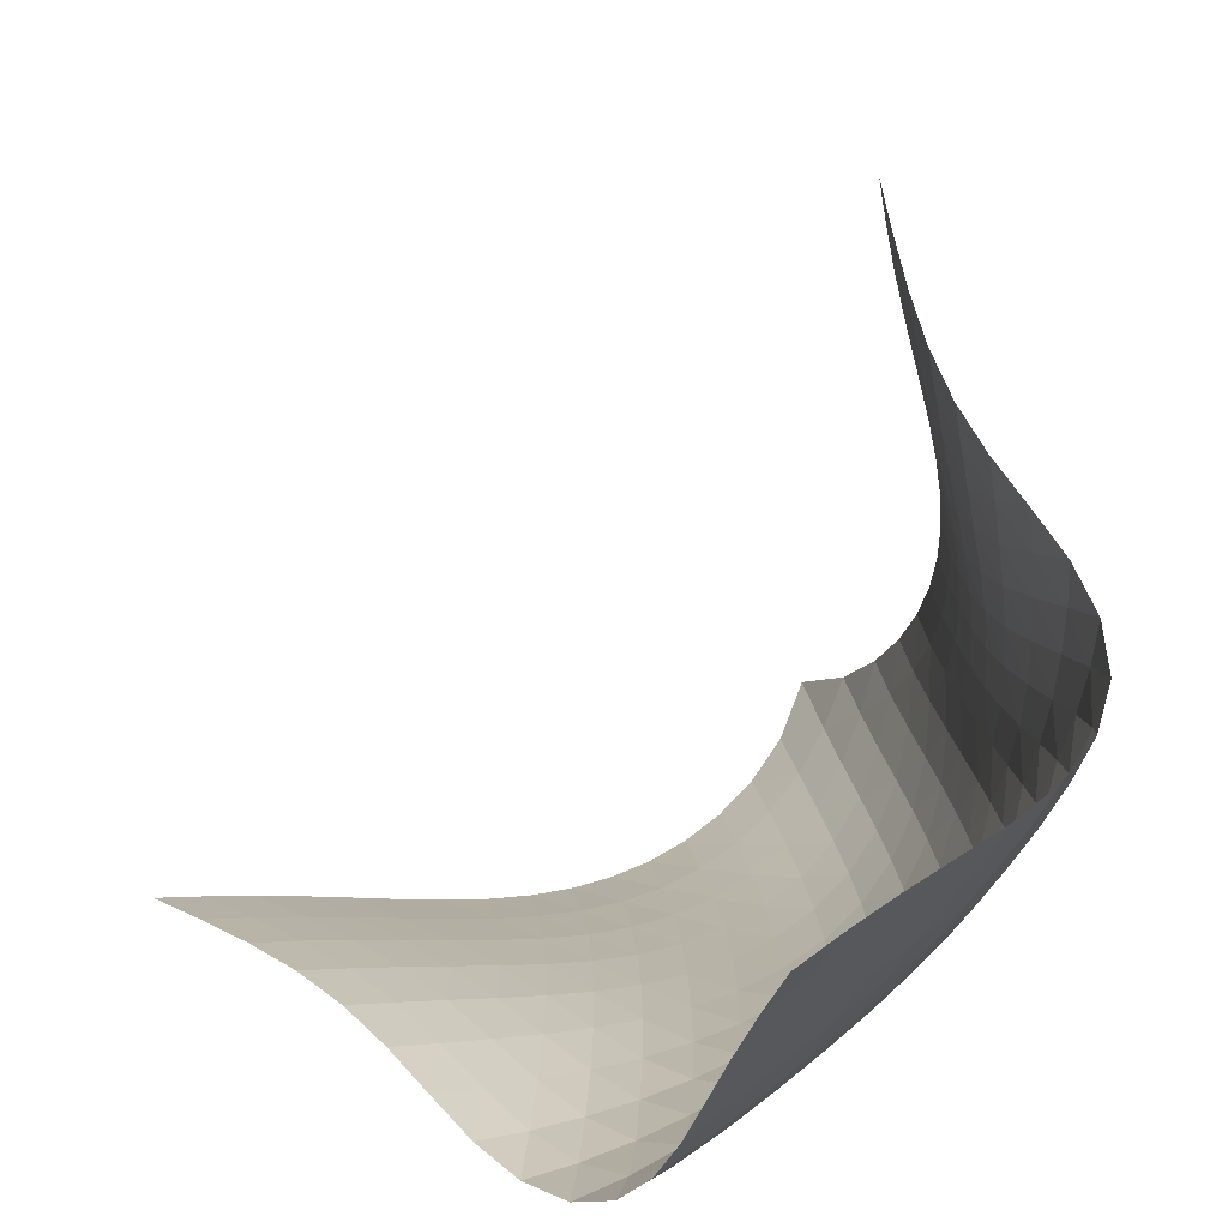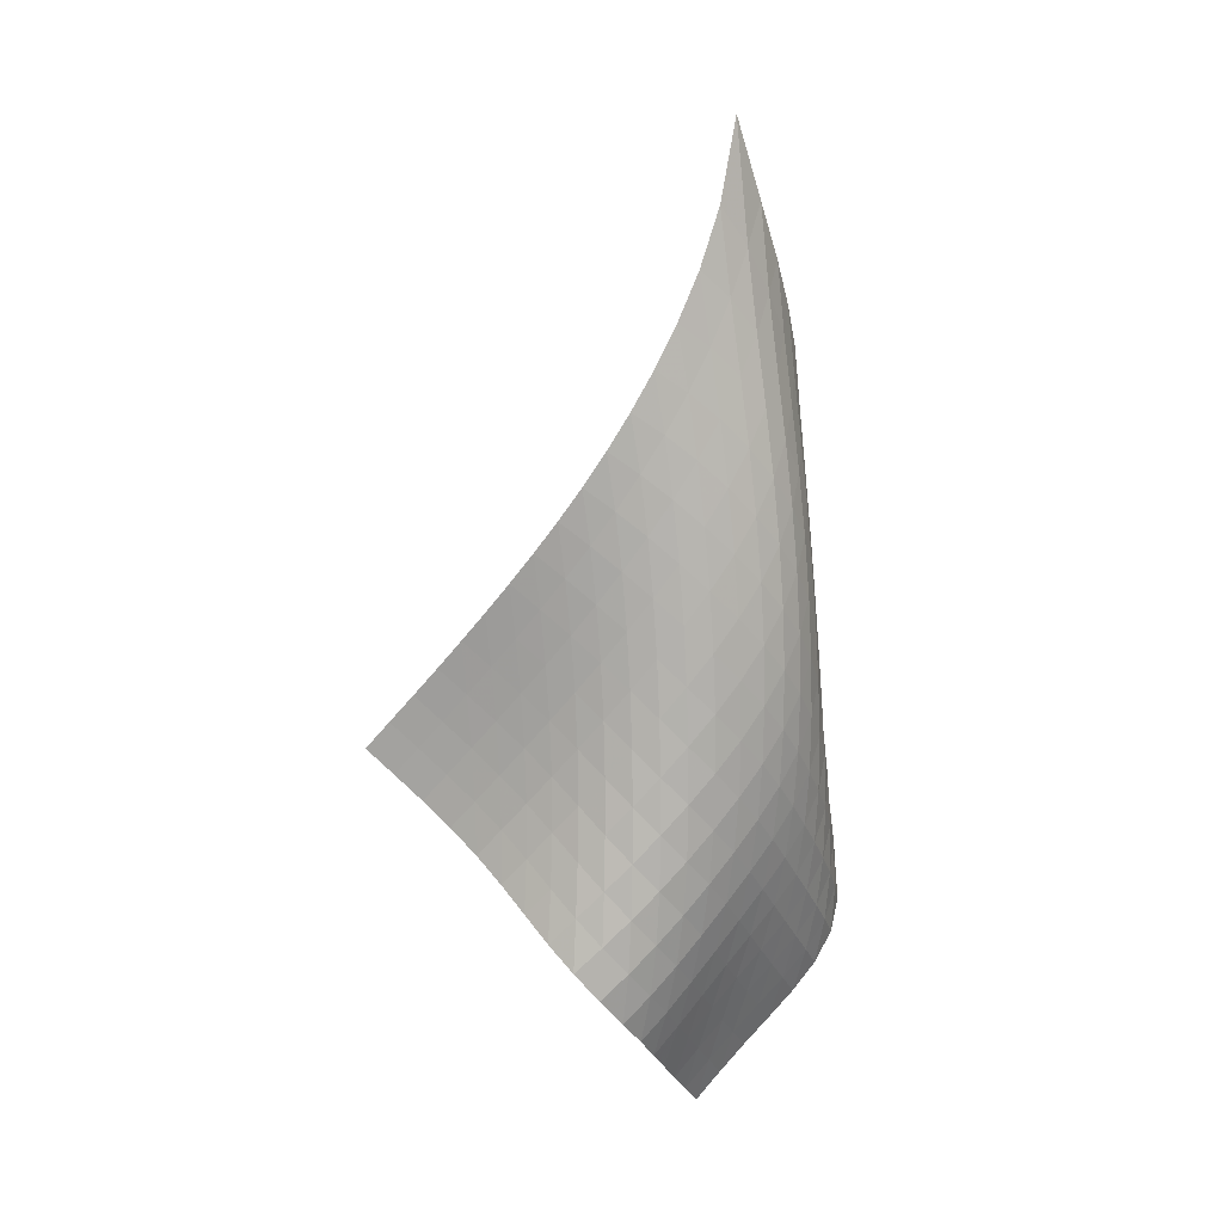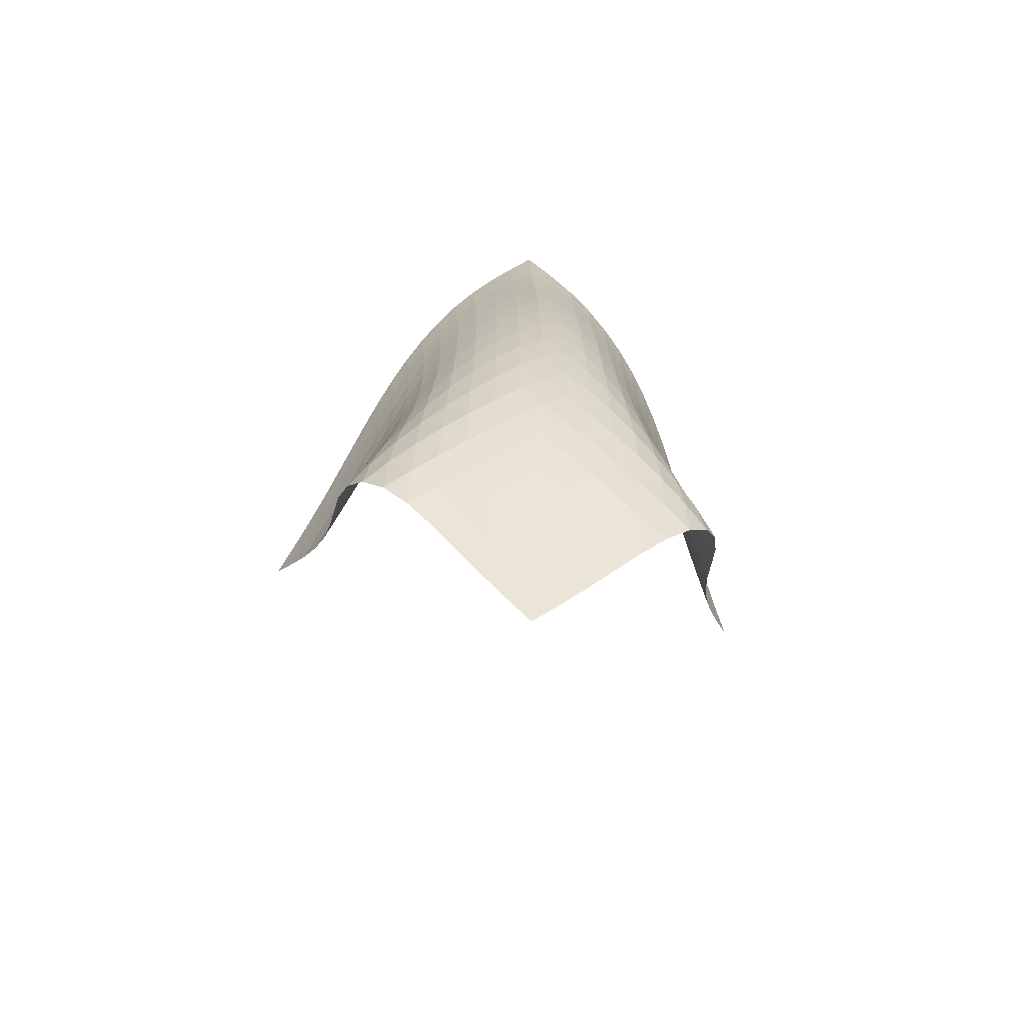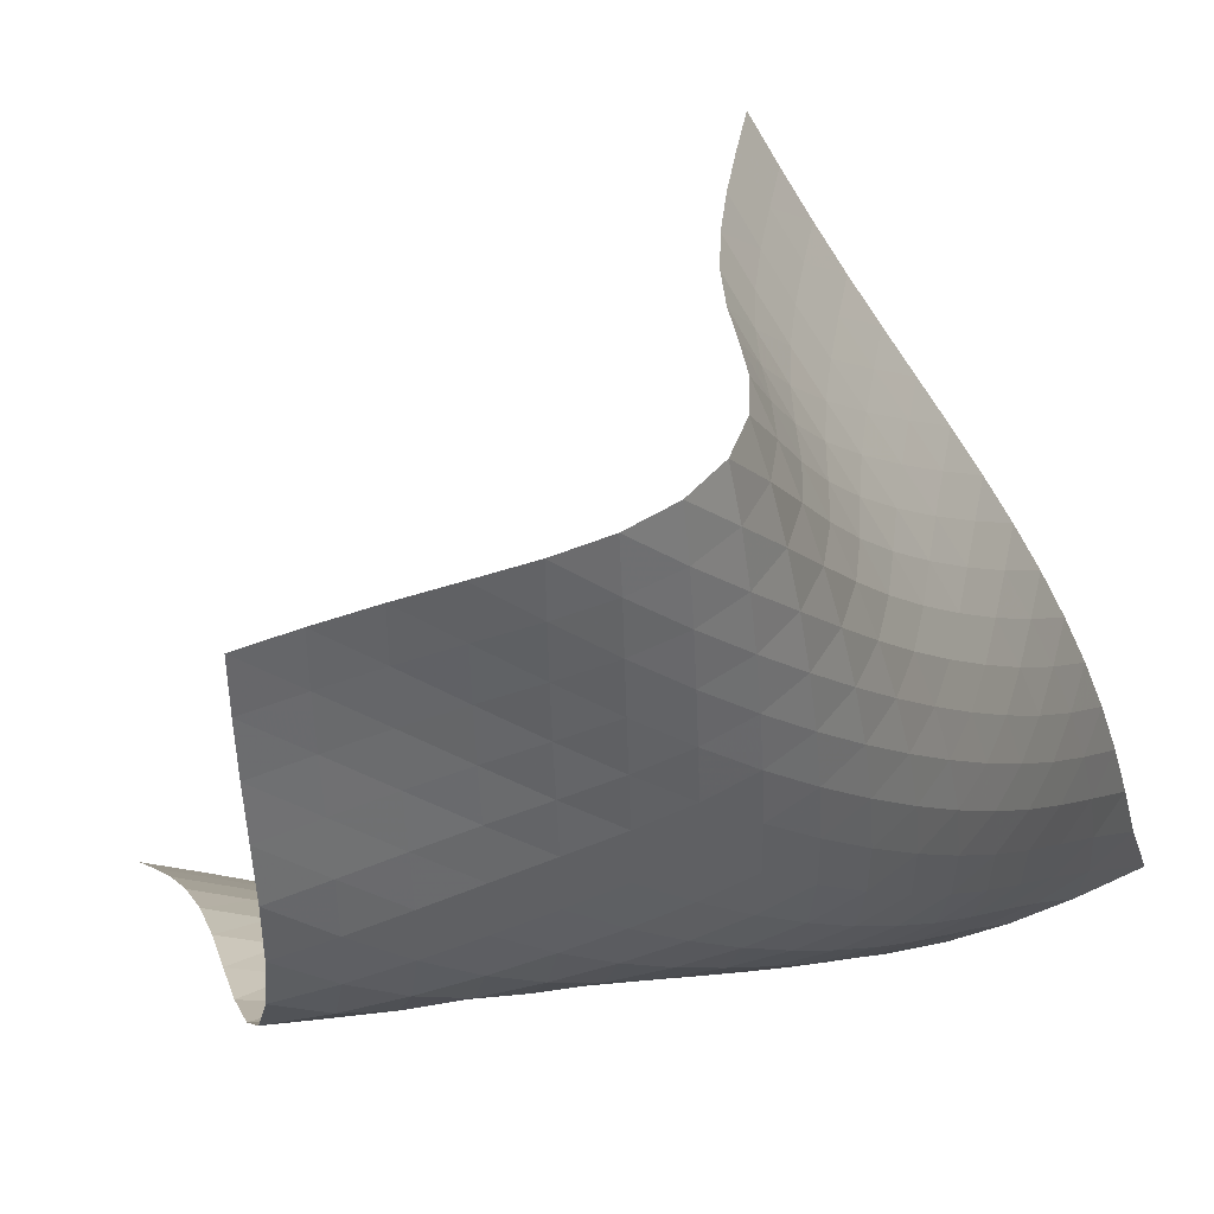
<metadata>
{"format":"obj","ext":"obj","renderer":"f3d","projection":"perspective","resolution":1024,"background":"white","views":[{"elev":7.7,"azim":1.3,"up":"+Z"},{"elev":15.4,"azim":89.4,"up":"+Y"},{"elev":-64.7,"azim":126.3,"up":"+Y"},{"elev":-7.9,"azim":28.9,"up":"+Z"}]}
</metadata>
<code>
v -6.492 -0.1261 6.492
v -5.953 -13.07 14.09
v -14.09 -13.07 5.953
v -7.046 -21.74 7.046
v -13.57 -12.45 5.85
v -13.05 -11.84 5.736
v -12.53 -11.22 5.606
v -12.02 -10.59 5.464
v -11.52 -9.961 5.32
v -11.02 -9.318 5.183
v -10.53 -8.66 5.064
v -10.03 -7.984 4.974
v -9.546 -7.284 4.925
v -9.064 -6.554 4.925
v -8.59 -5.785 4.982
v -8.126 -4.966 5.101
v -7.672 -4.076 5.293
v -7.233 -3.072 5.57
v -6.822 -1.847 5.958
v -5.958 -1.847 6.822
v -5.57 -3.072 7.233
v -5.293 -4.076 7.672
v -5.101 -4.966 8.126
v -4.982 -5.785 8.59
v -4.925 -6.554 9.064
v -4.925 -7.284 9.546
v -4.974 -7.984 10.03
v -5.064 -8.66 10.53
v -5.183 -9.318 11.02
v -5.32 -9.961 11.52
v -5.464 -10.59 12.02
v -5.606 -11.22 12.53
v -5.736 -11.84 13.05
v -5.85 -12.45 13.57
v -5.817 -13.6 13.49
v -5.665 -14.13 12.9
v -5.471 -14.65 12.32
v -5.208 -15.18 11.77
v -4.867 -15.69 11.26
v -4.473 -16.19 10.77
v -4.093 -16.69 10.28
v -3.821 -17.23 9.755
v -3.756 -17.82 9.219
v -3.942 -18.42 8.737
v -4.333 -19.01 8.358
v -4.841 -19.57 8.071
v -5.396 -20.11 7.826
v -5.958 -20.65 7.584
v -6.509 -21.19 7.324
v -7.324 -21.19 6.509
v -7.584 -20.65 5.958
v -7.826 -20.11 5.396
v -8.071 -19.57 4.841
v -8.358 -19.01 4.333
v -8.737 -18.42 3.942
v -9.219 -17.82 3.756
v -9.755 -17.23 3.821
v -10.28 -16.69 4.093
v -10.77 -16.19 4.473
v -11.26 -15.69 4.867
v -11.77 -15.18 5.208
v -12.32 -14.65 5.471
v -12.9 -14.13 5.665
v -13.49 -13.6 5.817
v -6.246 -2.697 6.246
v -6.602 -3.658 5.78
v -7.008 -4.571 5.423
v -7.449 -5.431 5.164
v -7.914 -6.245 4.989
v -8.396 -7.019 4.889
v -8.889 -7.759 4.856
v -9.389 -8.47 4.88
v -9.893 -9.157 4.952
v -10.4 -9.824 5.058
v -10.91 -10.48 5.188
v -11.42 -11.11 5.328
v -11.93 -11.74 5.468
v -12.45 -12.37 5.598
v -12.97 -12.98 5.714
v -5.78 -3.658 6.602
v -6.047 -4.394 6.047
v -6.396 -5.184 5.596
v -6.808 -5.981 5.254
v -7.263 -6.764 5.013
v -7.746 -7.526 4.862
v -8.246 -8.263 4.79
v -8.756 -8.976 4.784
v -9.27 -9.666 4.834
v -9.785 -10.34 4.925
v -10.3 -10.99 5.044
v -10.82 -11.64 5.178
v -11.33 -12.27 5.315
v -11.85 -12.89 5.445
v -12.38 -13.51 5.561
v -5.423 -4.571 7.008
v -5.596 -5.184 6.396
v -5.857 -5.873 5.857
v -6.212 -6.6 5.419
v -6.639 -7.34 5.091
v -7.113 -8.075 4.869
v -7.617 -8.798 4.739
v -8.135 -9.504 4.689
v -8.659 -10.19 4.704
v -9.184 -10.86 4.77
v -9.707 -11.52 4.871
v -10.23 -12.16 4.993
v -10.75 -12.8 5.123
v -11.27 -13.42 5.249
v -11.8 -14.04 5.366
v -5.164 -5.431 7.449
v -5.254 -5.981 6.808
v -5.419 -6.6 6.212
v -5.69 -7.267 5.69
v -6.061 -7.961 5.268
v -6.506 -8.665 4.954
v -7 -9.367 4.745
v -7.521 -10.06 4.627
v -8.055 -10.74 4.585
v -8.593 -11.4 4.604
v -9.128 -12.05 4.669
v -9.659 -12.69 4.765
v -10.19 -13.33 4.876
v -10.71 -13.95 4.991
v -11.24 -14.57 5.103
v -4.989 -6.245 7.914
v -5.013 -6.764 7.263
v -5.091 -7.34 6.639
v -5.268 -7.961 6.061
v -5.558 -8.616 5.558
v -5.948 -9.289 5.153
v -6.411 -9.967 4.85
v -6.92 -10.64 4.644
v -7.456 -11.3 4.521
v -8.004 -11.96 4.468
v -8.554 -12.6 4.471
v -9.102 -13.23 4.515
v -9.645 -13.85 4.588
v -10.18 -14.47 4.675
v -10.72 -15.08 4.768
v -4.889 -7.019 8.396
v -4.862 -7.526 7.746
v -4.869 -8.075 7.113
v -4.954 -8.665 6.506
v -5.153 -9.289 5.948
v -5.467 -9.935 5.467
v -5.876 -10.59 5.077
v -6.352 -11.25 4.78
v -6.873 -11.9 4.565
v -7.418 -12.54 4.42
v -7.978 -13.16 4.336
v -8.542 -13.78 4.302
v -9.104 -14.39 4.308
v -9.664 -14.99 4.343
v -10.22 -15.59 4.398
v -4.856 -7.759 8.889
v -4.79 -8.263 8.246
v -4.739 -8.798 7.617
v -4.745 -9.367 7
v -4.85 -9.967 6.411
v -5.077 -10.59 5.876
v -5.417 -11.23 5.417
v -5.845 -11.87 5.043
v -6.332 -12.51 4.746
v -6.857 -13.14 4.512
v -7.408 -13.75 4.333
v -7.974 -14.36 4.203
v -8.549 -14.95 4.118
v -9.127 -15.53 4.073
v -9.705 -16.11 4.064
v -4.88 -8.47 9.389
v -4.784 -8.976 8.756
v -4.689 -9.504 8.135
v -4.627 -10.06 7.521
v -4.644 -10.64 6.92
v -4.78 -11.25 6.352
v -5.043 -11.87 5.845
v -5.415 -12.51 5.415
v -5.861 -13.14 5.057
v -6.356 -13.76 4.757
v -6.881 -14.36 4.501
v -7.429 -14.96 4.282
v -7.994 -15.54 4.102
v -8.574 -16.11 3.962
v -9.163 -16.68 3.865
v -4.952 -9.157 9.893
v -4.834 -9.666 9.27
v -4.704 -10.19 8.659
v -4.585 -10.74 8.055
v -4.521 -11.3 7.456
v -4.565 -11.9 6.873
v -4.746 -12.51 6.332
v -5.057 -13.14 5.861
v -5.465 -13.76 5.465
v -5.932 -14.37 5.127
v -6.433 -14.98 4.827
v -6.954 -15.57 4.552
v -7.493 -16.15 4.3
v -8.05 -16.72 4.077
v -8.626 -17.27 3.89
v -5.058 -9.824 10.4
v -4.925 -10.34 9.785
v -4.77 -10.86 9.184
v -4.604 -11.4 8.593
v -4.468 -11.96 8.004
v -4.42 -12.54 7.418
v -4.512 -13.14 6.857
v -4.757 -13.76 6.356
v -5.127 -14.37 5.932
v -5.576 -14.98 5.576
v -6.065 -15.58 5.261
v -6.572 -16.17 4.965
v -7.089 -16.75 4.679
v -7.617 -17.32 4.406
v -8.164 -17.88 4.154
v -5.188 -10.48 10.91
v -5.044 -10.99 10.3
v -4.871 -11.52 9.707
v -4.669 -12.05 9.128
v -4.471 -12.6 8.554
v -4.336 -13.16 7.978
v -4.333 -13.75 7.408
v -4.501 -14.36 6.881
v -4.827 -14.98 6.433
v -5.261 -15.58 6.065
v -5.751 -16.17 5.751
v -6.261 -16.75 5.458
v -6.774 -17.33 5.168
v -7.288 -17.9 4.878
v -7.812 -18.46 4.595
v -5.328 -11.11 11.42
v -5.178 -11.64 10.82
v -4.993 -12.16 10.23
v -4.765 -12.69 9.659
v -4.515 -13.23 9.102
v -4.302 -13.78 8.542
v -4.203 -14.36 7.974
v -4.282 -14.96 7.429
v -4.552 -15.57 6.954
v -4.965 -16.17 6.572
v -5.458 -16.75 6.261
v -5.981 -17.32 5.981
v -6.507 -17.89 5.704
v -7.025 -18.46 5.417
v -7.542 -19.02 5.126
v -5.468 -11.74 11.93
v -5.315 -12.27 11.33
v -5.123 -12.8 10.75
v -4.876 -13.33 10.19
v -4.588 -13.85 9.645
v -4.308 -14.39 9.104
v -4.118 -14.95 8.549
v -4.102 -15.54 7.994
v -4.3 -16.15 7.493
v -4.679 -16.75 7.089
v -5.168 -17.33 6.774
v -5.704 -17.89 6.507
v -6.247 -18.44 6.247
v -6.78 -19 5.974
v -7.303 -19.56 5.687
v -5.598 -12.37 12.45
v -5.445 -12.89 11.85
v -5.249 -13.42 11.27
v -4.991 -13.95 10.71
v -4.675 -14.47 10.18
v -4.343 -14.99 9.664
v -4.073 -15.53 9.127
v -3.962 -16.11 8.574
v -4.077 -16.72 8.05
v -4.406 -17.32 7.617
v -4.878 -17.9 7.288
v -5.417 -18.46 7.025
v -5.974 -19 6.78
v -6.523 -19.55 6.523
v -7.057 -20.1 6.247
v -5.714 -12.98 12.97
v -5.561 -13.51 12.38
v -5.366 -14.04 11.8
v -5.103 -14.57 11.24
v -4.768 -15.08 10.72
v -4.398 -15.59 10.22
v -4.064 -16.11 9.705
v -3.865 -16.68 9.163
v -3.89 -17.27 8.626
v -4.154 -17.88 8.164
v -4.595 -18.46 7.812
v -5.126 -19.02 7.542
v -5.687 -19.56 7.303
v -6.247 -20.1 7.057
v -6.791 -20.64 6.791
f 289 49 4
f 289 4 50
f 5 79 64
f 5 64 3
f 79 94 63
f 79 63 64
f 94 109 62
f 94 62 63
f 109 124 61
f 109 61 62
f 124 139 60
f 124 60 61
f 139 154 59
f 139 59 60
f 154 169 58
f 154 58 59
f 169 184 57
f 169 57 58
f 184 199 56
f 184 56 57
f 199 214 55
f 199 55 56
f 214 229 54
f 214 54 55
f 229 244 53
f 229 53 54
f 244 259 52
f 244 52 53
f 259 274 51
f 259 51 52
f 274 289 50
f 274 50 51
f 1 20 65
f 1 65 19
f 19 65 66
f 19 66 18
f 18 66 67
f 18 67 17
f 17 67 68
f 17 68 16
f 16 68 69
f 16 69 15
f 15 69 70
f 15 70 14
f 14 70 71
f 14 71 13
f 13 71 72
f 13 72 12
f 12 72 73
f 12 73 11
f 11 73 74
f 11 74 10
f 10 74 75
f 10 75 9
f 9 75 76
f 9 76 8
f 8 76 77
f 8 77 7
f 7 77 78
f 7 78 6
f 6 78 79
f 6 79 5
f 20 21 80
f 20 80 65
f 65 80 81
f 65 81 66
f 66 81 82
f 66 82 67
f 67 82 83
f 67 83 68
f 68 83 84
f 68 84 69
f 69 84 85
f 69 85 70
f 70 85 86
f 70 86 71
f 71 86 87
f 71 87 72
f 72 87 88
f 72 88 73
f 73 88 89
f 73 89 74
f 74 89 90
f 74 90 75
f 75 90 91
f 75 91 76
f 76 91 92
f 76 92 77
f 77 92 93
f 77 93 78
f 78 93 94
f 78 94 79
f 21 22 95
f 21 95 80
f 80 95 96
f 80 96 81
f 81 96 97
f 81 97 82
f 82 97 98
f 82 98 83
f 83 98 99
f 83 99 84
f 84 99 100
f 84 100 85
f 85 100 101
f 85 101 86
f 86 101 102
f 86 102 87
f 87 102 103
f 87 103 88
f 88 103 104
f 88 104 89
f 89 104 105
f 89 105 90
f 90 105 106
f 90 106 91
f 91 106 107
f 91 107 92
f 92 107 108
f 92 108 93
f 93 108 109
f 93 109 94
f 22 23 110
f 22 110 95
f 95 110 111
f 95 111 96
f 96 111 112
f 96 112 97
f 97 112 113
f 97 113 98
f 98 113 114
f 98 114 99
f 99 114 115
f 99 115 100
f 100 115 116
f 100 116 101
f 101 116 117
f 101 117 102
f 102 117 118
f 102 118 103
f 103 118 119
f 103 119 104
f 104 119 120
f 104 120 105
f 105 120 121
f 105 121 106
f 106 121 122
f 106 122 107
f 107 122 123
f 107 123 108
f 108 123 124
f 108 124 109
f 23 24 125
f 23 125 110
f 110 125 126
f 110 126 111
f 111 126 127
f 111 127 112
f 112 127 128
f 112 128 113
f 113 128 129
f 113 129 114
f 114 129 130
f 114 130 115
f 115 130 131
f 115 131 116
f 116 131 132
f 116 132 117
f 117 132 133
f 117 133 118
f 118 133 134
f 118 134 119
f 119 134 135
f 119 135 120
f 120 135 136
f 120 136 121
f 121 136 137
f 121 137 122
f 122 137 138
f 122 138 123
f 123 138 139
f 123 139 124
f 24 25 140
f 24 140 125
f 125 140 141
f 125 141 126
f 126 141 142
f 126 142 127
f 127 142 143
f 127 143 128
f 128 143 144
f 128 144 129
f 129 144 145
f 129 145 130
f 130 145 146
f 130 146 131
f 131 146 147
f 131 147 132
f 132 147 148
f 132 148 133
f 133 148 149
f 133 149 134
f 134 149 150
f 134 150 135
f 135 150 151
f 135 151 136
f 136 151 152
f 136 152 137
f 137 152 153
f 137 153 138
f 138 153 154
f 138 154 139
f 25 26 155
f 25 155 140
f 140 155 156
f 140 156 141
f 141 156 157
f 141 157 142
f 142 157 158
f 142 158 143
f 143 158 159
f 143 159 144
f 144 159 160
f 144 160 145
f 145 160 161
f 145 161 146
f 146 161 162
f 146 162 147
f 147 162 163
f 147 163 148
f 148 163 164
f 148 164 149
f 149 164 165
f 149 165 150
f 150 165 166
f 150 166 151
f 151 166 167
f 151 167 152
f 152 167 168
f 152 168 153
f 153 168 169
f 153 169 154
f 26 27 170
f 26 170 155
f 155 170 171
f 155 171 156
f 156 171 172
f 156 172 157
f 157 172 173
f 157 173 158
f 158 173 174
f 158 174 159
f 159 174 175
f 159 175 160
f 160 175 176
f 160 176 161
f 161 176 177
f 161 177 162
f 162 177 178
f 162 178 163
f 163 178 179
f 163 179 164
f 164 179 180
f 164 180 165
f 165 180 181
f 165 181 166
f 166 181 182
f 166 182 167
f 167 182 183
f 167 183 168
f 168 183 184
f 168 184 169
f 27 28 185
f 27 185 170
f 170 185 186
f 170 186 171
f 171 186 187
f 171 187 172
f 172 187 188
f 172 188 173
f 173 188 189
f 173 189 174
f 174 189 190
f 174 190 175
f 175 190 191
f 175 191 176
f 176 191 192
f 176 192 177
f 177 192 193
f 177 193 178
f 178 193 194
f 178 194 179
f 179 194 195
f 179 195 180
f 180 195 196
f 180 196 181
f 181 196 197
f 181 197 182
f 182 197 198
f 182 198 183
f 183 198 199
f 183 199 184
f 28 29 200
f 28 200 185
f 185 200 201
f 185 201 186
f 186 201 202
f 186 202 187
f 187 202 203
f 187 203 188
f 188 203 204
f 188 204 189
f 189 204 205
f 189 205 190
f 190 205 206
f 190 206 191
f 191 206 207
f 191 207 192
f 192 207 208
f 192 208 193
f 193 208 209
f 193 209 194
f 194 209 210
f 194 210 195
f 195 210 211
f 195 211 196
f 196 211 212
f 196 212 197
f 197 212 213
f 197 213 198
f 198 213 214
f 198 214 199
f 29 30 215
f 29 215 200
f 200 215 216
f 200 216 201
f 201 216 217
f 201 217 202
f 202 217 218
f 202 218 203
f 203 218 219
f 203 219 204
f 204 219 220
f 204 220 205
f 205 220 221
f 205 221 206
f 206 221 222
f 206 222 207
f 207 222 223
f 207 223 208
f 208 223 224
f 208 224 209
f 209 224 225
f 209 225 210
f 210 225 226
f 210 226 211
f 211 226 227
f 211 227 212
f 212 227 228
f 212 228 213
f 213 228 229
f 213 229 214
f 30 31 230
f 30 230 215
f 215 230 231
f 215 231 216
f 216 231 232
f 216 232 217
f 217 232 233
f 217 233 218
f 218 233 234
f 218 234 219
f 219 234 235
f 219 235 220
f 220 235 236
f 220 236 221
f 221 236 237
f 221 237 222
f 222 237 238
f 222 238 223
f 223 238 239
f 223 239 224
f 224 239 240
f 224 240 225
f 225 240 241
f 225 241 226
f 226 241 242
f 226 242 227
f 227 242 243
f 227 243 228
f 228 243 244
f 228 244 229
f 31 32 245
f 31 245 230
f 230 245 246
f 230 246 231
f 231 246 247
f 231 247 232
f 232 247 248
f 232 248 233
f 233 248 249
f 233 249 234
f 234 249 250
f 234 250 235
f 235 250 251
f 235 251 236
f 236 251 252
f 236 252 237
f 237 252 253
f 237 253 238
f 238 253 254
f 238 254 239
f 239 254 255
f 239 255 240
f 240 255 256
f 240 256 241
f 241 256 257
f 241 257 242
f 242 257 258
f 242 258 243
f 243 258 259
f 243 259 244
f 32 33 260
f 32 260 245
f 245 260 261
f 245 261 246
f 246 261 262
f 246 262 247
f 247 262 263
f 247 263 248
f 248 263 264
f 248 264 249
f 249 264 265
f 249 265 250
f 250 265 266
f 250 266 251
f 251 266 267
f 251 267 252
f 252 267 268
f 252 268 253
f 253 268 269
f 253 269 254
f 254 269 270
f 254 270 255
f 255 270 271
f 255 271 256
f 256 271 272
f 256 272 257
f 257 272 273
f 257 273 258
f 258 273 274
f 258 274 259
f 33 34 275
f 33 275 260
f 260 275 276
f 260 276 261
f 261 276 277
f 261 277 262
f 262 277 278
f 262 278 263
f 263 278 279
f 263 279 264
f 264 279 280
f 264 280 265
f 265 280 281
f 265 281 266
f 266 281 282
f 266 282 267
f 267 282 283
f 267 283 268
f 268 283 284
f 268 284 269
f 269 284 285
f 269 285 270
f 270 285 286
f 270 286 271
f 271 286 287
f 271 287 272
f 272 287 288
f 272 288 273
f 273 288 289
f 273 289 274
f 34 2 35
f 34 35 275
f 275 35 36
f 275 36 276
f 276 36 37
f 276 37 277
f 277 37 38
f 277 38 278
f 278 38 39
f 278 39 279
f 279 39 40
f 279 40 280
f 280 40 41
f 280 41 281
f 281 41 42
f 281 42 282
f 282 42 43
f 282 43 283
f 283 43 44
f 283 44 284
f 284 44 45
f 284 45 285
f 285 45 46
f 285 46 286
f 286 46 47
f 286 47 287
f 287 47 48
f 287 48 288
f 288 48 49
f 288 49 289

</code>
